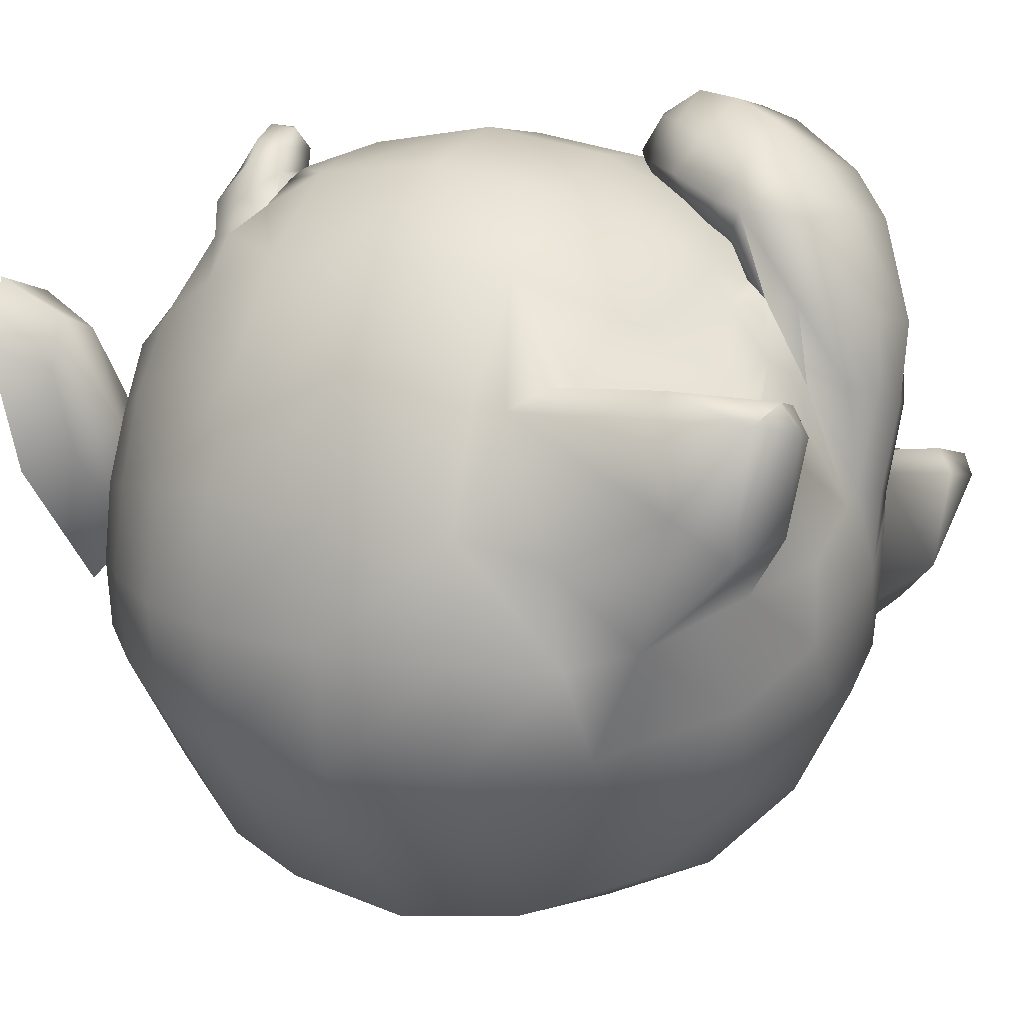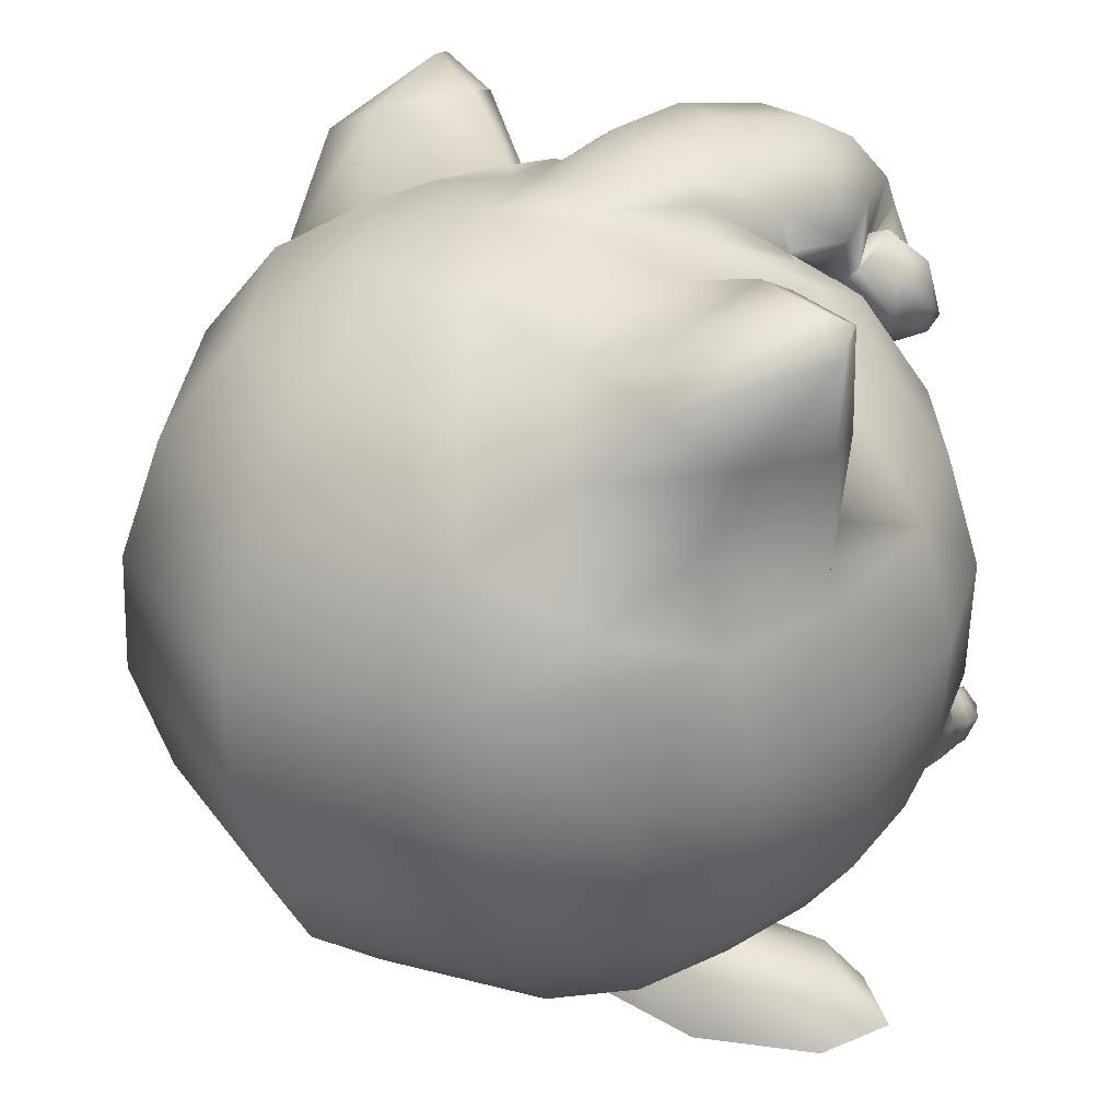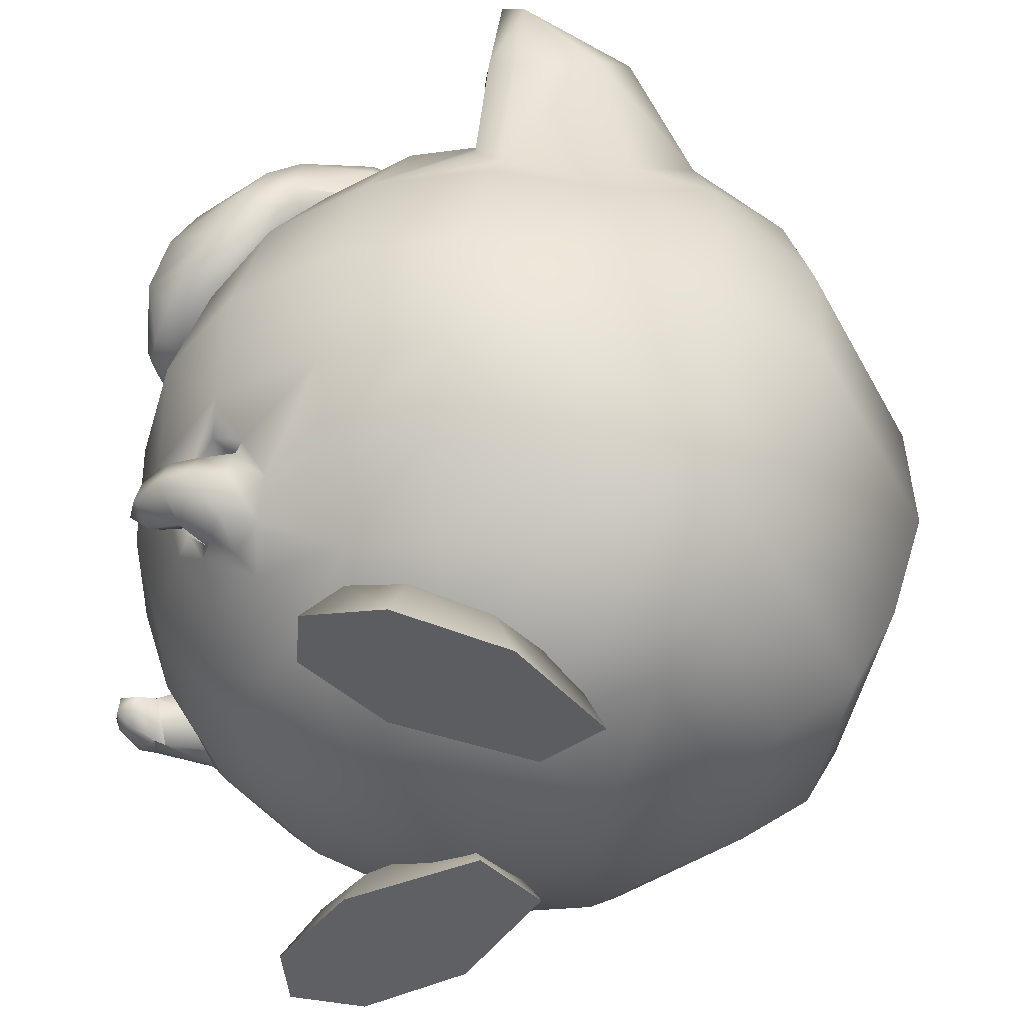
<metadata>
{"format":"obj","ext":"obj","renderer":"f3d","projection":"perspective","resolution":1024,"background":"white","views":[{"elev":-4.5,"azim":112.3,"up":"+Z"},{"elev":30.1,"azim":-117.4,"up":"+Y"},{"elev":-42.1,"azim":82.7,"up":"+Y"}]}
</metadata>
<code>
v -8.617 0.4068 -28.42
v -16.07 1.99 -16.85
v -4.494 0.6761 -17.01
v -25.41 5.274 -24.21
v -25.54 6.202 -17.14
v -26.77 8.511 -33.68
v -30.96 14.81 -38.16
v -35.2 16.07 -28.82
v -30.16 9.227 -26.17
v -33.9 22.25 -40.64
v -37.53 23.58 -30.7
v -35.31 33.51 -43.36
v -39.22 34.93 -32.81
v -33.7 45.06 -43.71
v -37.62 46.4 -33.77
v -28.21 60.69 -5.953
v -33.43 57.86 -11.99
v -23.85 67.35 -13.85
v -15.46 71.02 -26.16
v -18.52 70.51 -16.62
v -22.4 67.7 -29.26
v -13.24 70.65 -33.37
v -3.85 73.22 -26.79
v -13.33 7.096 -43.57
v -14.61 13.03 -50.58
v -16.09 20.3 -54.33
v -16.63 31.47 -57.7
v -15.89 43.11 -57.41
v -28.78 55.94 -42.19
v -13.9 54.26 -53.97
v -11.25 63.51 -46.84
v -22.05 64.4 -38.52
v -7.702 70.02 -37.82
v -0.5956 0.3075 -28.64
v 2.192 3.16 -38.49
v -11.77 3.333 -38.11
v 3.599 6.886 -44.03
v 4.403 12.8 -51.1
v 6.187 20.02 -54.94
v 6.838 31.18 -58.34
v 6.389 42.84 -58.02
v 4.818 54.03 -54.48
v 2.712 63.34 -47.23
v -0.2748 69.93 -38.02
v 7.4 1.699 -17.49
v 13.06 3.992 -31.41
v 16.9 7.97 -34.87
v 21.33 14.16 -39.58
v 24.62 21.52 -42.23
v 26.18 32.75 -45.04
v 24.83 44.34 -45.31
v 22.87 60.31 -34.9
v 20.83 55.28 -43.85
v 25.44 54.44 -36.37
v 13.02 65.72 -39.72
v 5.472 70.42 -33.88
v 21.73 10.01 -19.03
v 27.44 16.66 -20.09
v 26.31 15.35 -30.2
v 20.94 8.928 -27.3
v 31.06 24.14 -21.83
v 29.02 22.76 -32.52
v 32.94 35.53 -23.41
v 30.89 34.06 -34.72
v 30.95 46.88 -25.51
v 32.04 37.11 -11.41
v 30.33 48.38 -14.12
v 26.28 56.53 -13.54
v 27.74 53.92 -12.92
v 25.84 49.89 -2.94
v 29.44 50.94 -15.07
v 8.018 71.32 -26.88
v 0.244 3.278 -5.93
v 9.05 8.111 -0.2703
v 13.99 7.445 -5.014
v 16.65 5.68 -18.3
v 16.21 6.824 -11.87
v 21.04 11.1 -10.71
v 29.85 25.69 -10.12
v 25.91 18.09 -9.294
v 22.55 19.22 -0.9062
v 25.64 27.07 0.1363
v 27.25 38.62 -0.2144
v 2.8 72.65 -21.59
v 3.181 8.586 2.962
v 7.829 29.02 13.83
v 11.86 23.27 11.05
v 9.127 19.63 10.37
v -8.371 3.385 -5.695
v -10.78 8.759 3.344
v -3.912 8.876 4.693
v -12.08 14.55 8.855
v -13.14 19.69 11.63
v -3.599 19.77 12.91
v -14.45 29.3 14.44
v -3.423 29.36 15.68
v -21.96 7.89 -4.031
v -16.8 8.431 0.436
v -37.59 26.48 -8.582
v -32.89 27.8 1.736
v -30.03 19.91 0.8377
v -30.55 10.65 -17.6
v -36.14 17.45 -18.35
v -34.39 18.88 -7.339
v -29.15 11.51 -8.687
v -39.05 25.01 -19.91
v -41.03 36.45 -21.39
v -39.28 37.91 -10.07
v -39.16 47.79 -23.29
v -37.1 51.77 -13.25
v -38.01 49.19 -12.56
v -12.73 70.66 -10.56
v -12.3 67.53 -2.645
v -14.09 66.38 -2.439
v -9.974 72.81 -21.25
v -30.3 61.26 -33.48
v -36.15 55.2 -25.62
v -36.09 50.81 -34.1
v -34.94 54.95 -11.55
v -32.69 50.61 -1.341
v 27.71 54.04 -27.94
v -15.87 65.86 -2.004
v -21.51 61.53 0.9303
v 15.04 67.28 -29.98
v 11.48 69.85 -17.4
v 6.168 19.45 11.11
v -3.736 14.57 9.549
v 21.4 60.07 -7.309
v 9.356 16.75 8.876
v 12.54 14.85 5.913
v 11.88 13.11 3.978
v -34.24 39.38 1.466
v -16.82 16.91 8.362
v -16.42 20.49 10.68
v -19.05 23.86 11.24
v -12.49 61.98 4.985
v -1.28 64.75 -0.4021
v 8.509 65.38 -1.709
v 6.225 61.75 4.474
v -11.52 73.28 -10.95
v -8.442 73.32 -19.48
v 8.248 73.38 -4.341
v 3.815 76.07 -4.574
v 2.461 75.45 -11.64
v 1.064 73.21 -19.74
v -3.681 74.14 -19.73
v -3.179 76.1 -11.57
v -3.01 77.03 -4.506
v -8.665 75.09 -3.768
v -8.833 75 -11.26
v 5.416 73.66 -11.49
v -11.67 71.58 -3.521
v 9.997 70.39 -4.302
v 7.467 70.41 -11.11
v 9.382 67.22 -3.545
v -15.48 70.88 -13.63
v 9.478 70.57 -14.32
v 29.21 45.54 -35.91
v -24.47 7.156 -9.8
v -22.59 4.434 -30.44
v 16.18 5.052 -25.39
v 16.85 66.3 -14.58
v 11.76 63.04 -1.176
v 14.49 68.09 -14.75
v 11.94 68.22 -9.381
v 10.56 65.2 -2.994
v -21.16 68.78 -14.13
v 12.9 65.26 -4.634
v 13.86 61.17 0.5783
v -10.49 66.24 -0.9617
v 17.95 12.11 -3.255
v -23.23 24.88 9.664
v -25.26 28.79 9.823
v 18.41 28.29 8.936
v 16.88 24.42 8.876
v 18.59 22.87 6.221
v -26.07 19.84 5.11
v -26.31 12.69 -1.738
v 15.79 16.11 4.399
v 18.49 19 3.931
v -25.98 23.67 7.093
v -22.83 16.88 5.415
v 5.437 14.26 7.762
v -19.3 13.87 5.405
v -19.85 15.5 6.452
v 19.14 39.85 8.61
v 8.032 51.84 10.76
v 8.569 40.67 14.12
v -3.278 41.01 15.98
v 18.01 51.07 5.569
v -3.221 52.18 12.6
v -24.47 51.6 6.73
v -14.25 52.12 11.37
v -14.9 40.96 14.76
v -25.72 40.41 9.836
v 16.85 22.91 6.775
v 17.77 19.65 7.254
v 15.99 16.41 7.67
v 13.55 15.68 8.201
v 10.46 17.36 8.553
v 8.917 20.4 8.376
v 10.77 23.47 7.37
v 14.44 24.44 6.616
v 15.86 22.89 9.902
v 12.6 24.31 9.329
v 9.595 20.28 10.14
v 13.16 17.09 10.98
v 16.7 20.09 10.88
v 14.64 23 12.5
v 15.21 20.16 13.32
v 12.99 17.39 11.29
v 9.719 20.03 10.08
v 11.96 23.81 10.67
v 10.87 18.47 13.88
v 9.32 20.98 15.68
v 12.56 20.24 15.34
v 9.143 20.01 12.69
v 10.16 23.12 13.28
v 12.22 22.54 14.82
v -24.17 22.51 9.943
v -22.39 23.74 10
v -21.84 17.32 7.134
v -24.35 19.28 8.592
v -16.77 19.03 7.046
v -19.21 16.98 6.84
v -18.83 24.23 9.149
v -16.68 21.63 8.211
v -18.06 16.44 11.37
v -21.79 18.17 12.33
v -22.36 20.74 12.95
v -19.46 22.46 13.62
v -15.92 20.36 12.57
v -18.91 22.07 14.31
v -16.11 20.42 12.22
v -21.34 20.1 14.76
v -20.77 17.6 13.94
v -17.6 16.53 12.46
v -18.83 19.7 16.38
v -16.01 18.4 16.18
v -18.05 17.81 15.91
v -16.32 16.85 14.64
v -15.04 19.7 14.34
v -16.94 20.76 16.11
v 29.51 64.87 -13.94
v 28.51 65.9 -15.26
v 21.21 73.15 -14.57
v 19.85 74.05 -17.14
v 30.81 63.92 -16.34
v 30.75 65.61 -24.47
v 27.35 69.71 -28.17
v 22.45 72.8 -25.68
v 22.45 71.19 -15.69
v 29.11 74.5 -15.26
v 27.84 72.12 -15.84
v 26.9 75.27 -17.55
v 30.79 72.56 -17.3
v -35.81 65.84 -12.53
v -37.29 64.03 -11.96
v -29.13 74.71 -15.89
v -29.56 73.4 -13.28
v -38.58 63.29 -14.28
v -38.1 63.62 -22.76
v -34.86 68.07 -27.71
v -31.1 72.34 -24.91
v -31.09 71.55 -13.33
v -36.75 72.31 -13.08
v -38.39 74.03 -13
v -39.68 72.06 -14.94
v -36.89 75.11 -15.39
v -8.944 63.96 2.705
v -0.9643 62.67 1.247
v 4.597 74.15 4.517
v 9.878 70.82 3.129
v -10.06 66.36 4.907
v -8.524 71.94 3.943
v 11.32 65.5 4.012
v 8.584 63.75 2.226
v -2.516 75.12 5.022
v -2.443 72.5 9.662
v 9.929 68.78 6.532
v 4.365 71.53 8.856
v -8.476 69.02 7.655
v 9.606 65.83 8.909
v -9.113 63.03 6.745
v 4.631 67.01 13.28
v 10.76 62.86 5.352
v -8.068 61.07 5.181
v -1.227 67.28 14.53
v -5.855 64.5 9.698
v 7.644 61.25 3.932
v -9.352 55.24 14.37
v -11.06 56.96 11.91
v -11.52 58.62 13.39
v 4.24 63.24 15.73
v -0.5099 64.17 16
v 1.982 58.97 17.37
v 8.046 61.16 11.69
v -3.26 62.77 12.06
v -3.398 59.94 13.96
v -5.075 61.04 15.18
v -1.916 57.25 17.27
v -1.124 54.36 16.26
v -4.086 54.08 16.53
v -0.7516 56.35 7.063
v 2.656 55.6 15.07
v 5.832 58.04 13.76
v 6.38 55.69 10.02
v 9.214 58.78 8.194
v -10.58 63.03 10.33
v -8.404 61.73 14.65
v -11.71 60.9 11.15
v -7.285 53.73 10.88
v -6.855 54.5 15.6
v -11.64 59.03 8.757
v -1.135 53.17 9.572
v -0.8397 52.28 12.88
v -6.78 58 16.28
v -2.854 59.69 16.69
v -6.92 64.99 11.11
v -4.944 63.29 13.22
v -4.622 56.12 17.11
v -9.865 56.95 15.23
v 9.385 0.245 -8.076
v 4.484 0.9534 -21.84
v 7.583 5.652 -19.47
v 11.77 4.48 -9.391
v 16.36 6.444 -12.55
v 12.26 5.244 -23.3
v 10.61 0.4174 -26.75
v 21.57 -0.8267 -17.46
v 20.1 4.045 -15.9
v 23.72 3.563 -8.368
v 26.32 -1.474 -6.61
v 22.47 3.905 -3.255
v 24.51 -1.404 0.4002
v 17.42 4.121 -3.713
v 17.77 -0.7241 0.08755
v -19.58 4.291 -8.581
v -12.84 4.828 -17.34
v -9.468 -0.1316 -18.28
v -18.17 0.3522 -6.557
v -16.61 4.318 -22.11
v -23.11 6.479 -13.04
v -14.29 -0.7953 -24.53
v -26.19 3.959 -17.35
v -27.39 -0.9528 -19
v -31.76 4.175 -11.12
v -35.06 -0.6234 -9.994
v -32.1 4.545 -5.871
v -35.06 -0.09019 -2.704
v -26.94 4.839 -4.871
v -28.48 0.2969 -1.267
f 2 1 3
f 5 4 2
f 7 6 8
f 8 6 9
f 7 8 10
f 10 8 11
f 10 11 12
f 12 11 13
f 12 13 14
f 14 13 15
f 17 16 18
f 20 19 21
f 22 19 23
f 25 24 7
f 7 24 6
f 25 7 26
f 26 7 10
f 26 10 27
f 27 10 12
f 12 14 27
f 27 14 28
f 30 29 31
f 31 29 32
f 31 32 33
f 33 32 22
f 33 22 23
f 1 34 3
f 34 1 35
f 35 1 36
f 38 37 25
f 25 37 24
f 38 25 39
f 39 25 26
f 39 26 40
f 40 26 27
f 40 27 41
f 41 27 28
f 41 28 42
f 42 28 30
f 42 30 43
f 43 30 31
f 43 31 44
f 44 31 33
f 44 33 23
f 34 45 3
f 35 46 34
f 48 47 38
f 38 47 37
f 38 39 48
f 48 39 49
f 50 40 51
f 51 40 41
f 53 52 54
f 52 53 55
f 55 43 56
f 56 43 44
f 56 44 23
f 58 57 59
f 59 57 60
f 58 59 61
f 61 59 62
f 61 62 63
f 63 62 64
f 63 65 66
f 66 65 67
f 69 68 70
f 71 69 70
f 72 56 23
f 45 73 3
f 74 73 75
f 76 57 77
f 77 57 78
f 80 79 81
f 82 79 83
f 72 23 84
f 85 73 74
f 87 86 88
f 73 89 3
f 90 89 91
f 93 92 94
f 95 93 96
f 89 2 3
f 98 97 89
f 100 99 101
f 103 102 104
f 104 102 105
f 103 104 106
f 106 104 99
f 106 99 107
f 107 99 108
f 110 109 111
f 113 112 114
f 19 115 23
f 117 116 118
f 17 119 120
f 71 65 121
f 123 122 16
f 55 56 124
f 110 120 119
f 125 124 72
f 55 124 52
f 116 21 32
f 110 117 109
f 86 96 126
f 91 85 127
f 85 91 73
f 73 91 89
f 120 16 17
f 70 68 128
f 130 129 131
f 61 79 58
f 58 79 80
f 100 132 99
f 93 133 92
f 135 134 95
f 123 136 122
f 138 137 139
f 112 113 140
f 141 115 112
f 143 142 144
f 136 139 137
f 146 145 23
f 147 144 146
f 148 143 147
f 148 147 149
f 147 146 150
f 146 23 141
f 144 151 145
f 150 141 140
f 149 150 152
f 154 153 155
f 154 151 153
f 108 132 111
f 156 115 20
f 157 125 84
f 63 66 61
f 61 66 79
f 71 70 67
f 90 98 89
f 116 32 29
f 14 15 118
f 32 21 22
f 43 55 42
f 42 55 53
f 42 53 41
f 41 53 51
f 51 158 50
f 50 158 64
f 151 154 145
f 140 141 112
f 71 67 65
f 66 67 83
f 121 65 54
f 72 84 125
f 108 111 107
f 107 111 109
f 110 111 120
f 5 2 159
f 76 77 45
f 36 1 160
f 2 160 1
f 76 45 161
f 34 46 45
f 68 162 128
f 138 139 163
f 125 157 164
f 164 157 165
f 30 28 29
f 29 28 14
f 138 163 166
f 141 23 115
f 145 84 23
f 145 154 84
f 155 165 154
f 164 165 162
f 20 167 156
f 155 168 165
f 169 128 163
f 163 128 168
f 50 49 40
f 40 49 39
f 19 20 115
f 157 154 165
f 168 155 166
f 157 84 154
f 156 112 115
f 156 122 112
f 139 169 163
f 152 140 113
f 113 114 170
f 138 166 155
f 168 166 163
f 122 114 112
f 136 170 114
f 122 136 114
f 45 75 73
f 2 89 97
f 81 171 80
f 75 45 77
f 159 97 105
f 97 159 2
f 18 16 167
f 156 167 122
f 126 88 86
f 172 135 173
f 175 174 87
f 93 95 134
f 82 174 176
f 101 177 100
f 97 98 178
f 81 179 171
f 81 82 180
f 100 181 173
f 128 162 168
f 180 179 81
f 176 180 82
f 177 101 182
f 181 100 177
f 172 173 181
f 134 133 93
f 175 176 174
f 46 161 45
f 46 47 161
f 161 47 60
f 49 62 48
f 48 62 59
f 50 64 49
f 49 64 62
f 63 64 65
f 65 64 158
f 53 54 51
f 51 54 158
f 121 54 52
f 116 29 118
f 117 118 109
f 109 15 107
f 107 15 13
f 107 13 106
f 106 13 11
f 106 11 103
f 103 11 8
f 5 102 4
f 4 102 9
f 160 2 4
f 14 118 29
f 15 109 118
f 158 54 65
f 126 94 183
f 91 127 90
f 101 104 178
f 159 105 5
f 5 105 102
f 8 9 103
f 103 9 102
f 4 9 160
f 160 9 6
f 160 6 36
f 36 6 24
f 36 24 35
f 35 24 37
f 35 37 46
f 46 37 47
f 59 60 48
f 48 60 47
f 161 60 76
f 76 60 57
f 80 78 58
f 58 78 57
f 77 78 75
f 92 184 90
f 101 178 182
f 185 184 133
f 185 182 184
f 178 184 182
f 92 133 184
f 75 171 74
f 74 131 85
f 130 131 179
f 171 179 131
f 88 126 129
f 131 129 183
f 19 22 21
f 72 124 56
f 70 83 67
f 66 83 79
f 120 111 132
f 108 99 132
f 94 126 96
f 94 96 93
f 127 183 94
f 127 94 92
f 170 136 137
f 183 127 85
f 92 90 127
f 183 85 131
f 98 90 184
f 183 129 126
f 86 87 174
f 95 173 135
f 184 178 98
f 131 74 171
f 104 101 99
f 82 81 79
f 78 80 171
f 171 75 78
f 178 105 97
f 105 178 104
f 165 168 162
f 145 146 144
f 141 150 146
f 144 147 143
f 150 149 147
f 140 152 150
f 151 144 142
f 142 153 151
f 122 167 16
f 176 196 180
f 180 196 197
f 179 198 130
f 130 198 199
f 129 200 88
f 88 200 201
f 87 202 175
f 175 202 203
f 130 199 129
f 129 199 200
f 88 201 87
f 87 201 202
f 180 197 179
f 179 197 198
f 175 203 176
f 176 203 196
f 196 204 197
f 205 204 203
f 203 204 196
f 203 202 205
f 201 206 202
f 201 200 206
f 199 207 200
f 199 198 207
f 197 208 198
f 205 202 206
f 207 206 200
f 208 207 198
f 208 197 204
f 204 209 208
f 208 209 210
f 208 210 207
f 207 210 211
f 207 211 206
f 206 211 212
f 206 212 205
f 205 212 213
f 205 213 204
f 204 213 209
f 215 214 216
f 217 212 214
f 214 212 211
f 215 217 214
f 215 218 217
f 214 211 216
f 216 211 210
f 215 219 218
f 216 210 219
f 219 210 209
f 218 213 217
f 217 213 212
f 215 216 219
f 219 209 218
f 218 209 213
f 181 220 172
f 172 220 221
f 182 222 177
f 177 222 223
f 133 224 185
f 185 224 225
f 135 226 134
f 134 226 227
f 177 223 181
f 181 223 220
f 134 227 133
f 133 227 224
f 172 221 135
f 135 221 226
f 185 225 182
f 182 225 222
f 225 224 228
f 225 228 222
f 223 222 229
f 223 229 220
f 220 229 230
f 220 230 221
f 221 230 231
f 227 226 232
f 227 232 224
f 228 224 232
f 229 222 228
f 232 226 231
f 221 231 226
f 231 233 232
f 232 233 234
f 230 235 231
f 231 235 233
f 229 236 230
f 230 236 235
f 228 237 229
f 229 237 236
f 232 234 228
f 228 234 237
f 239 238 240
f 241 237 242
f 242 237 234
f 239 240 241
f 239 241 242
f 240 236 241
f 241 236 237
f 239 242 243
f 238 235 240
f 240 235 236
f 243 233 238
f 238 233 235
f 242 234 243
f 243 234 233
f 239 243 238
f 69 244 68
f 68 244 245
f 164 246 125
f 125 246 247
f 248 71 249
f 249 71 121
f 250 52 251
f 251 52 124
f 71 248 69
f 69 248 244
f 121 52 249
f 249 52 250
f 247 251 125
f 125 251 124
f 162 252 164
f 164 252 246
f 253 246 254
f 254 246 252
f 256 255 253
f 249 250 256
f 254 245 253
f 253 245 244
f 246 253 247
f 247 253 255
f 247 255 251
f 248 249 256
f 248 256 244
f 244 256 253
f 251 255 250
f 255 256 250
f 17 257 119
f 119 257 258
f 20 259 167
f 167 259 260
f 110 261 117
f 117 261 262
f 116 263 21
f 21 263 264
f 167 260 18
f 18 260 265
f 119 258 110
f 110 258 261
f 117 262 116
f 116 262 263
f 21 264 20
f 20 264 259
f 266 265 267
f 267 265 260
f 268 267 269
f 267 258 266
f 266 258 257
f 259 269 260
f 260 269 267
f 258 267 261
f 261 267 268
f 264 269 259
f 264 263 269
f 261 268 262
f 262 268 263
f 268 269 263
f 270 170 271
f 143 148 272
f 142 273 153
f 152 274 275
f 142 143 273
f 153 276 155
f 153 273 276
f 277 271 138
f 275 278 149
f 170 270 113
f 138 155 277
f 276 277 155
f 152 113 274
f 278 272 148
f 272 273 143
f 137 138 271
f 137 271 170
f 149 152 275
f 270 274 113
f 148 149 278
f 278 275 279
f 281 280 272
f 272 278 281
f 280 276 273
f 282 275 274
f 279 281 278
f 273 272 280
f 282 279 275
f 280 283 276
f 274 284 282
f 281 279 285
f 276 286 277
f 270 287 274
f 283 280 285
f 279 282 288
f 289 282 284
f 284 274 287
f 288 285 279
f 289 288 282
f 281 285 280
f 286 276 283
f 290 277 286
f 270 271 287
f 277 290 271
f 287 271 290
f 292 291 293
f 295 294 288
f 294 296 297
f 299 298 300
f 302 301 303
f 304 287 290
f 298 299 295
f 294 295 296
f 306 305 307
f 297 306 308
f 310 309 311
f 289 298 288
f 285 294 283
f 283 297 286
f 291 312 313
f 287 312 314
f 287 304 312
f 316 315 307
f 291 292 312
f 287 314 284
f 299 317 318
f 289 284 319
f 312 315 316
f 310 320 319
f 301 302 296
f 303 313 316
f 303 321 313
f 310 322 317
f 310 319 309
f 314 292 311
f 310 300 320
f 310 317 300
f 291 313 322
f 310 293 322
f 310 311 293
f 298 289 320
f 286 308 290
f 301 296 318
f 301 318 321
f 305 306 296
f 304 290 315
f 309 319 284
f 295 288 298
f 318 295 299
f 320 300 298
f 319 320 289
f 300 317 299
f 317 322 321
f 322 293 291
f 293 311 292
f 311 309 314
f 321 318 317
f 318 296 295
f 285 288 294
f 305 296 302
f 321 303 301
f 321 322 313
f 297 283 294
f 306 297 296
f 308 286 297
f 307 308 306
f 302 303 316
f 309 284 314
f 312 316 313
f 302 316 305
f 307 305 316
f 292 314 312
f 315 312 304
f 308 307 290
f 315 290 307
f 324 323 325
f 325 323 326
f 325 327 328
f 329 324 328
f 328 324 325
f 330 329 331
f 331 329 328
f 332 331 327
f 333 330 332
f 332 330 331
f 334 332 327
f 335 333 334
f 334 333 332
f 336 334 327
f 337 335 336
f 336 335 334
f 336 327 326
f 323 337 326
f 326 337 336
f 330 333 329
f 329 333 324
f 324 333 323
f 323 333 337
f 337 333 335
f 325 326 327
f 328 327 331
f 339 338 340
f 340 338 341
f 339 342 343
f 340 344 339
f 339 344 342
f 345 342 346
f 346 342 344
f 345 347 343
f 347 345 348
f 348 345 346
f 349 343 347
f 349 347 350
f 350 347 348
f 351 343 349
f 351 349 352
f 352 349 350
f 351 338 343
f 338 351 341
f 341 351 352
f 352 350 341
f 341 350 340
f 340 350 344
f 344 350 346
f 346 350 348
f 339 343 338
f 342 345 343
f 83 70 186
f 188 187 189
f 86 174 188
f 70 128 190
f 188 189 86
f 187 188 190
f 139 187 169
f 187 139 191
f 139 136 191
f 83 186 82
f 191 189 187
f 190 169 187
f 186 190 188
f 186 188 174
f 169 190 128
f 190 186 70
f 174 82 186
f 120 192 16
f 191 193 189
f 192 193 123
f 193 191 136
f 195 194 192
f 123 16 192
f 195 173 194
f 136 123 193
f 193 192 194
f 95 194 173
f 194 95 189
f 194 189 193
f 173 195 100
f 192 120 195
f 132 100 195
f 132 195 120
f 96 86 189
f 96 189 95
f 68 245 162
f 162 245 252
f 254 252 245
f 17 265 257
f 18 265 17
f 266 257 265

</code>
